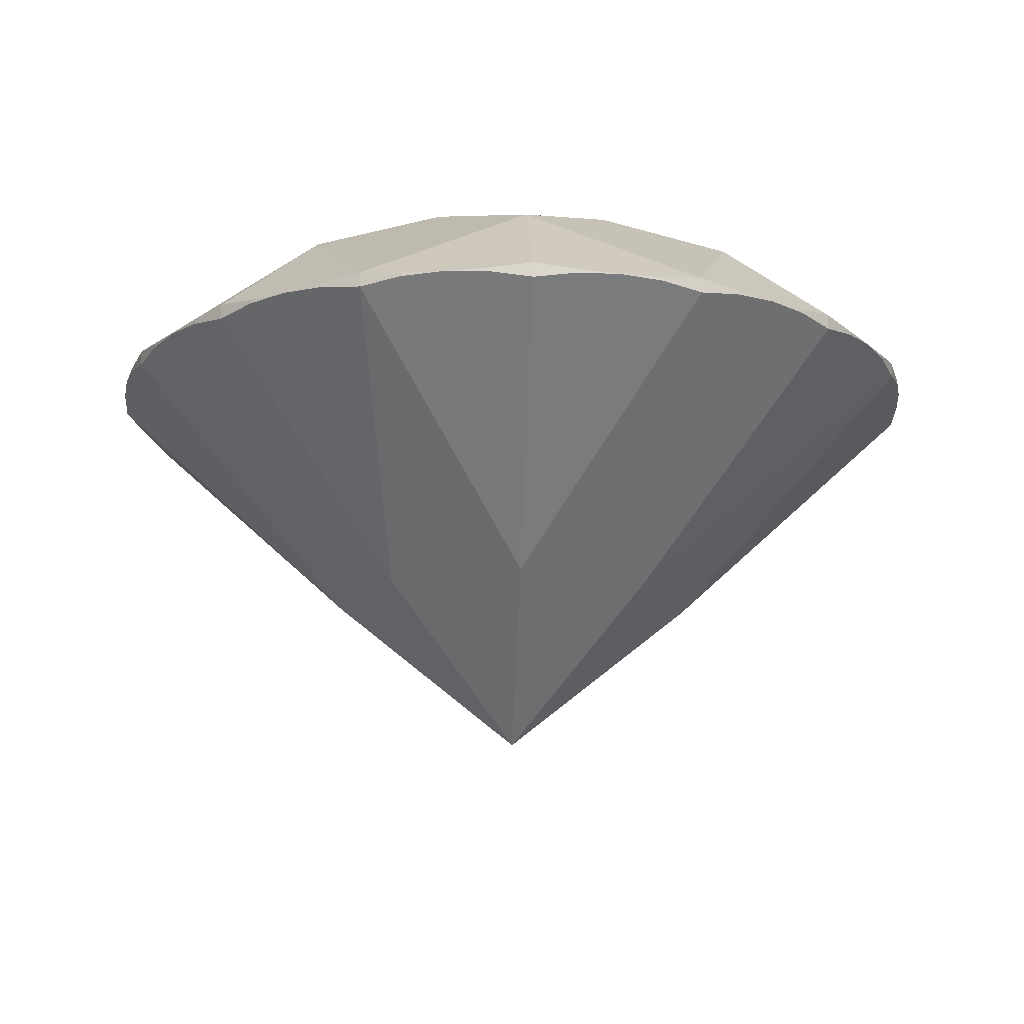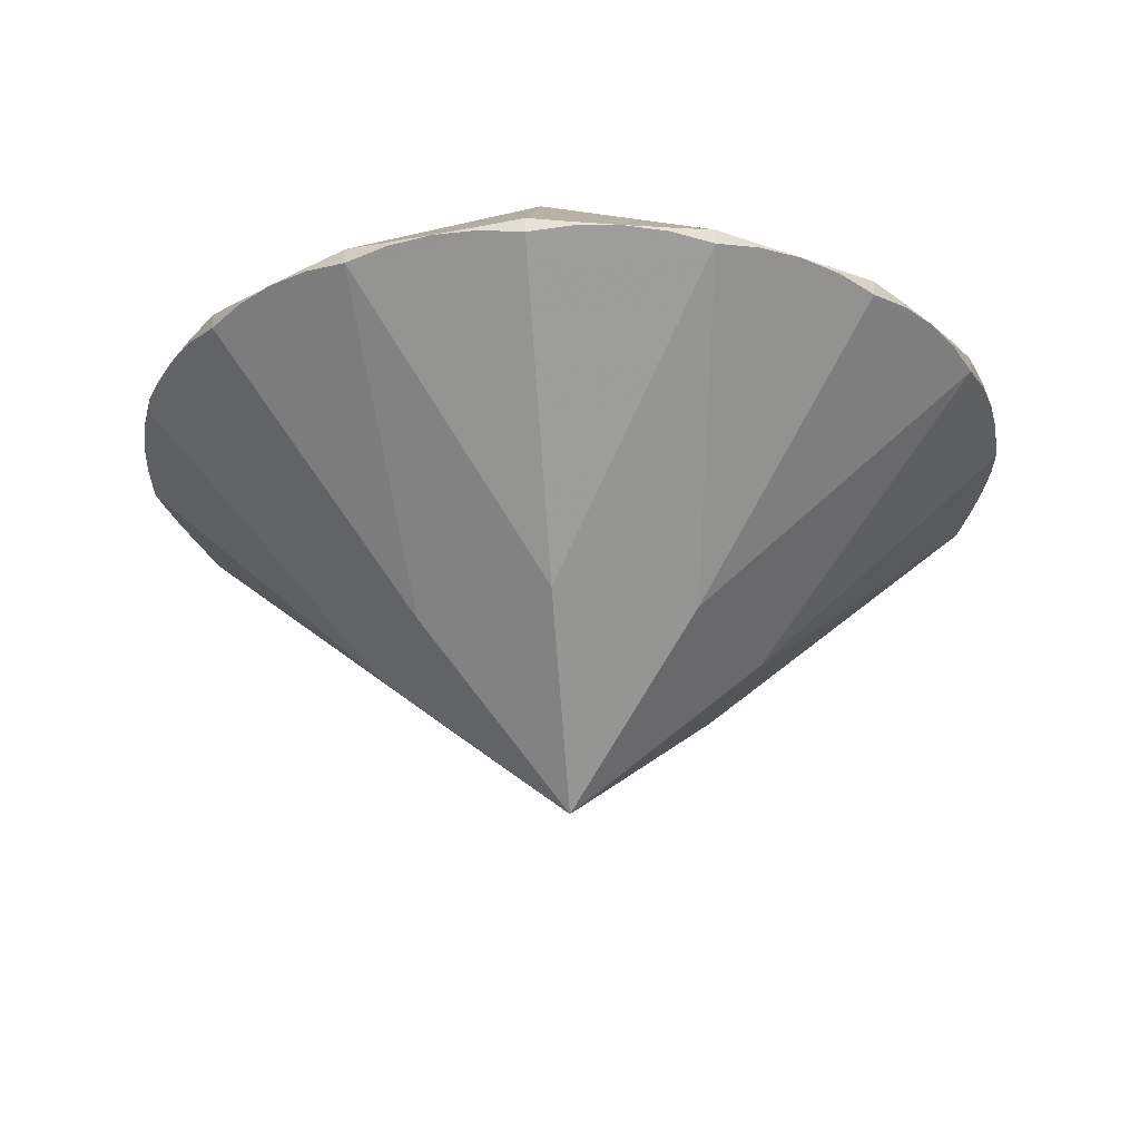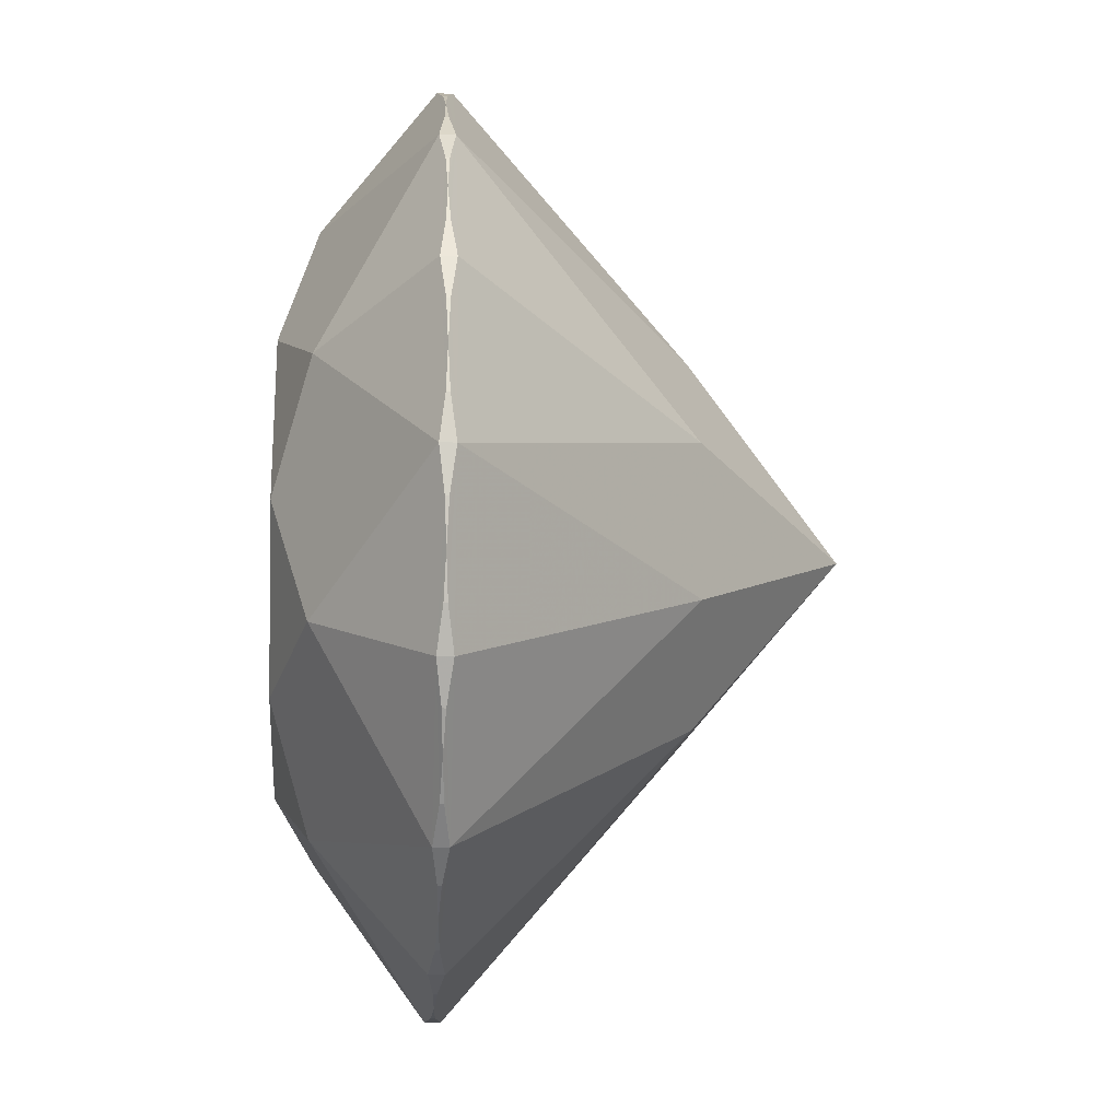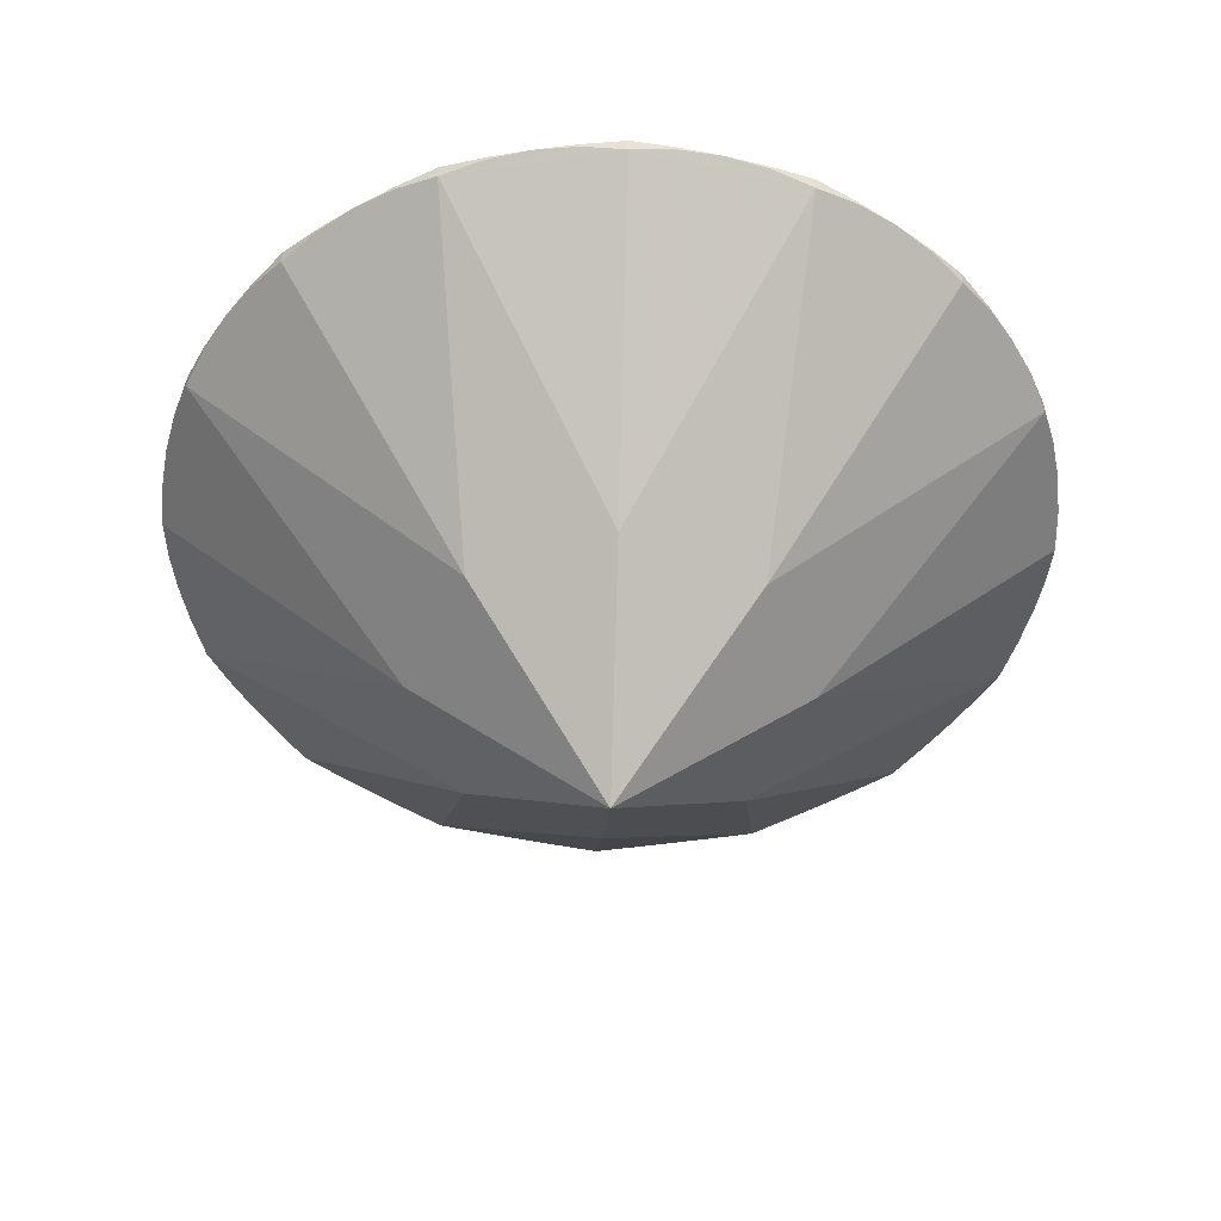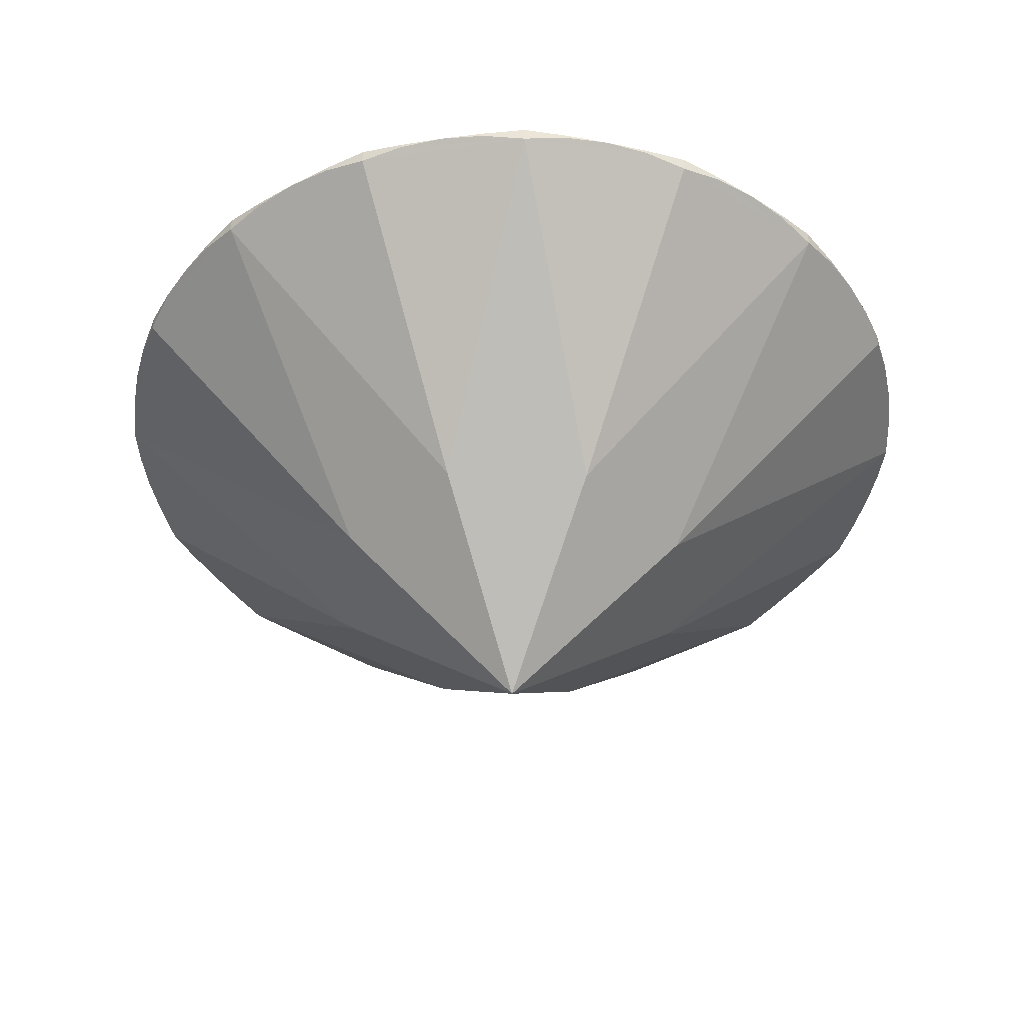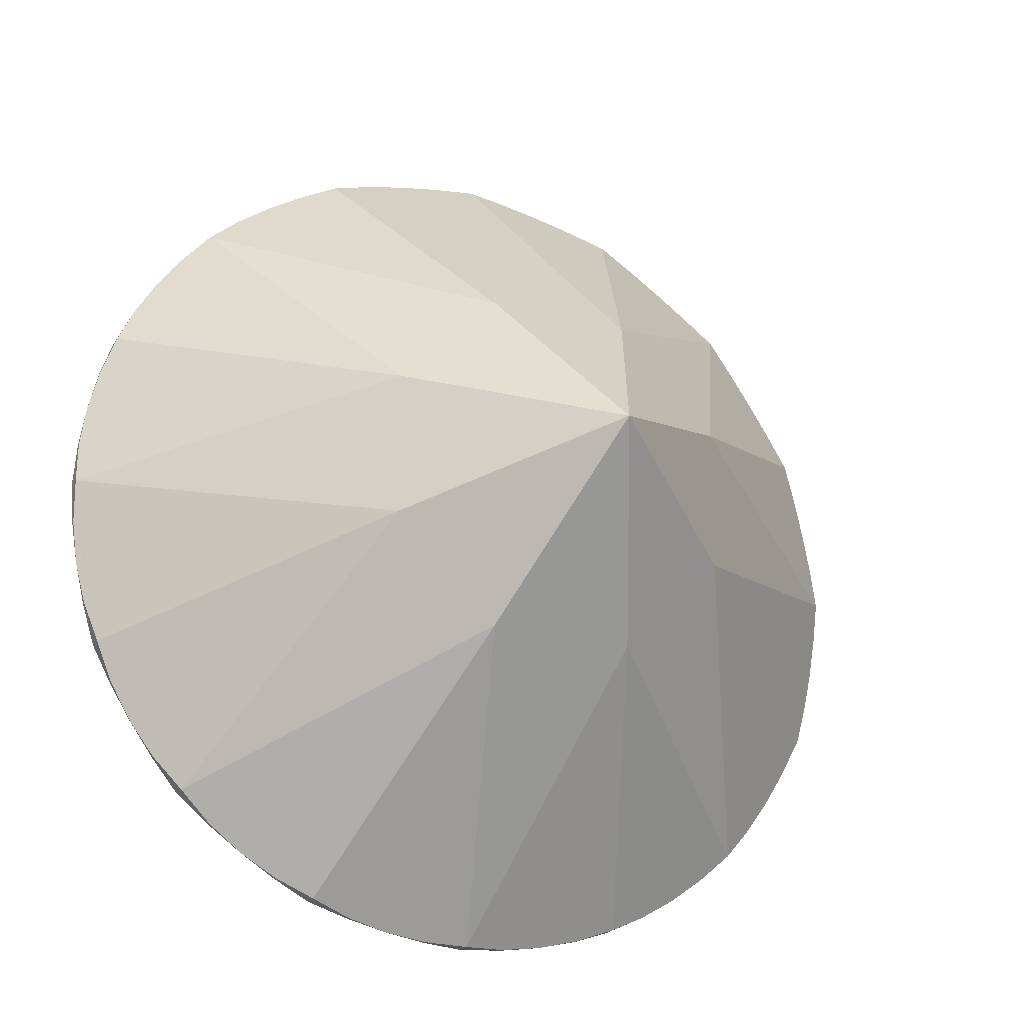
<metadata>
{"format":"obj","ext":"obj","renderer":"f3d","projection":"perspective","resolution":1024,"background":"white","views":[{"elev":-16.0,"azim":-160.2,"up":"+Y"},{"elev":-27.6,"azim":72.7,"up":"+Y"},{"elev":-12.2,"azim":-93.7,"up":"+Z"},{"elev":-49.5,"azim":155.4,"up":"+Y"},{"elev":-44.3,"azim":88.3,"up":"+Y"},{"elev":-22.4,"azim":-24.9,"up":"+Z"}]}
</metadata>
<code>
v  100 0 -0
v  92.39 0 -38.27
v  70.71 0 -70.71
v  38.27 0 -92.39
v  -0 0 -100
v  -38.27 0 -92.39
v  -70.71 0 -70.71
v  -92.39 0 -38.27
v  -100 0 0
v  -92.39 0 38.27
v  -70.71 0 70.71
v  -38.27 0 92.39
v  0 0 100
v  38.27 0 92.39
v  70.71 0 70.71
v  92.39 0 38.27
v  100 3.4 -0
v  92.39 3.4 -38.27
v  70.71 3.4 -70.71
v  38.27 3.4 -92.39
v  -0 3.4 -100
v  -38.27 3.4 -92.39
v  -70.71 3.4 -70.71
v  -92.39 3.4 -38.27
v  -100 3.4 0
v  -92.39 3.4 38.27
v  -70.71 3.4 70.71
v  -38.27 3.4 92.39
v  0 3.4 100
v  38.27 3.4 92.39
v  70.71 3.4 70.71
v  92.39 3.4 38.27
v  98.08 1.787 -19.51
v  83.15 1.787 -55.56
v  55.56 1.787 -83.15
v  19.51 1.787 -98.08
v  -19.51 1.787 -98.08
v  -55.56 1.787 -83.15
v  -83.15 1.787 -55.56
v  -98.08 1.787 -19.51
v  -98.08 1.787 19.51
v  -83.15 1.787 55.56
v  -55.56 1.787 83.15
v  -19.51 1.787 98.08
v  19.51 1.787 98.08
v  55.56 1.787 83.15
v  83.15 1.787 55.56
v  98.08 1.787 19.51
v  98.08 1.809 -19.51
v  83.15 1.809 -55.56
v  55.56 1.809 -83.15
v  19.51 1.809 -98.08
v  -19.51 1.809 -98.08
v  -55.56 1.809 -83.15
v  -83.15 1.809 -55.56
v  -98.08 1.809 -19.51
v  -98.08 1.809 19.51
v  -83.15 1.809 55.56
v  -55.56 1.809 83.15
v  -19.51 1.809 98.08
v  19.51 1.809 98.08
v  55.56 1.809 83.15
v  83.15 1.809 55.56
v  98.08 1.809 19.51
v  99.52 1.346 -9.802
v  95.69 1.346 -29.03
v  88.19 1.346 -47.14
v  77.3 1.346 -63.44
v  63.44 1.346 -77.3
v  47.14 1.346 -88.19
v  29.03 1.346 -95.69
v  9.802 1.346 -99.52
v  -9.802 1.346 -99.52
v  -29.03 1.346 -95.69
v  -47.14 1.346 -88.19
v  -63.44 1.346 -77.3
v  -77.3 1.346 -63.44
v  -88.19 1.346 -47.14
v  -95.69 1.346 -29.03
v  -99.52 1.346 -9.802
v  -99.52 1.346 9.802
v  -95.69 1.346 29.03
v  -88.19 1.346 47.14
v  -77.3 1.346 63.44
v  -63.44 1.346 77.3
v  -47.14 1.346 88.19
v  -29.03 1.346 95.69
v  -9.802 1.346 99.52
v  9.802 1.346 99.52
v  29.03 1.346 95.69
v  47.14 1.346 88.19
v  63.44 1.346 77.3
v  77.3 1.346 63.44
v  88.19 1.346 47.14
v  95.69 1.346 29.03
v  99.52 1.346 9.802
v  99.52 2.202 -9.802
v  95.69 2.202 -29.03
v  88.19 2.202 -47.14
v  77.3 2.202 -63.44
v  63.44 2.202 -77.3
v  47.14 2.202 -88.19
v  29.03 2.202 -95.69
v  9.802 2.202 -99.52
v  -9.802 2.202 -99.52
v  -29.03 2.202 -95.69
v  -47.14 2.202 -88.19
v  -63.44 2.202 -77.3
v  -77.3 2.202 -63.44
v  -88.19 2.202 -47.14
v  -95.69 2.202 -29.03
v  -99.52 2.202 -9.802
v  -99.52 2.202 9.802
v  -95.69 2.202 29.03
v  -88.19 2.202 47.14
v  -77.3 2.202 63.44
v  -63.44 2.202 77.3
v  -47.14 2.202 88.19
v  -29.03 2.202 95.69
v  -9.802 2.202 99.52
v  9.802 2.202 99.52
v  29.03 2.202 95.69
v  47.14 2.202 88.19
v  63.44 2.202 77.3
v  77.3 2.202 63.44
v  88.19 2.202 47.14
v  95.69 2.202 29.03
v  99.52 2.202 9.802
v  64.75 27.7 -26.82
v  26.82 27.7 -64.75
v  -26.82 27.7 -64.75
v  -64.75 27.7 -26.82
v  -64.75 27.7 26.82
v  -26.82 27.7 64.75
v  26.82 27.7 64.75
v  64.75 27.7 26.82
v  53 35.8 -0
v  37.48 35.8 -37.48
v  -0 35.8 -53
v  -37.48 35.8 -37.48
v  -53 35.8 0
v  -37.48 35.8 37.48
v  0 35.8 53
v  37.48 35.8 37.48
v  40 -51.72 -16.57
v  16.57 -51.72 -40
v  -16.57 -51.72 -40
v  -40 -51.72 -16.57
v  -40 -51.72 16.57
v  -16.57 -51.72 40
v  16.57 -51.72 40
v  40 -51.72 16.57
v  0 -86.2 -0
g dobj
f 1 65 97
f 97 17 1
f 1 17 128
f 128 96 1
f 2 67 99
f 99 18 2
f 2 18 98
f 98 66 2
f 3 69 101
f 101 19 3
f 3 19 100
f 100 68 3
f 4 71 103
f 103 20 4
f 4 20 102
f 102 70 4
f 5 73 105
f 105 21 5
f 5 21 104
f 104 72 5
f 6 75 107
f 107 22 6
f 6 22 106
f 106 74 6
f 7 77 109
f 109 23 7
f 7 23 108
f 108 76 7
f 8 79 111
f 111 24 8
f 8 24 110
f 110 78 8
f 9 81 113
f 113 25 9
f 9 25 112
f 112 80 9
f 10 83 115
f 115 26 10
f 10 26 114
f 114 82 10
f 11 85 117
f 117 27 11
f 11 27 116
f 116 84 11
f 12 87 119
f 119 28 12
f 12 28 118
f 118 86 12
f 13 89 121
f 121 29 13
f 13 29 120
f 120 88 13
f 14 91 123
f 123 30 14
f 14 30 122
f 122 90 14
f 15 93 125
f 125 31 15
f 15 31 124
f 124 92 15
f 16 95 127
f 127 32 16
f 16 32 126
f 126 94 16
f 33 49 97
f 97 65 33
f 33 66 98
f 98 49 33
f 34 50 99
f 99 67 34
f 34 68 100
f 100 50 34
f 35 51 101
f 101 69 35
f 35 70 102
f 102 51 35
f 36 52 103
f 103 71 36
f 36 72 104
f 104 52 36
f 37 53 105
f 105 73 37
f 37 74 106
f 106 53 37
f 38 54 107
f 107 75 38
f 38 76 108
f 108 54 38
f 39 55 109
f 109 77 39
f 39 78 110
f 110 55 39
f 40 56 111
f 111 79 40
f 40 80 112
f 112 56 40
f 41 57 113
f 113 81 41
f 41 82 114
f 114 57 41
f 42 58 115
f 115 83 42
f 42 84 116
f 116 58 42
f 43 59 117
f 117 85 43
f 43 86 118
f 118 59 43
f 44 60 119
f 119 87 44
f 44 88 120
f 120 60 44
f 45 61 121
f 121 89 45
f 45 90 122
f 122 61 45
f 46 62 123
f 123 91 46
f 46 92 124
f 124 62 46
f 47 63 125
f 125 93 47
f 47 94 126
f 126 63 47
f 48 64 127
f 127 95 48
f 48 96 128
f 128 64 48
f 17 136 32
f 17 32 127
f 17 127 64
f 17 64 128
f 31 125 63
f 31 63 126
f 31 126 32
f 31 32 136
f 18 99 50
f 18 50 100
f 18 100 19
f 18 19 129
f 18 129 17
f 18 17 97
f 18 97 49
f 18 49 98
f 20 103 52
f 20 52 104
f 20 104 21
f 20 21 130
f 20 130 19
f 20 19 101
f 20 101 51
f 20 51 102
f 22 107 54
f 22 54 108
f 22 108 23
f 22 23 131
f 22 131 21
f 22 21 105
f 22 105 53
f 22 53 106
f 24 111 56
f 24 56 112
f 24 112 25
f 24 25 132
f 24 132 23
f 24 23 109
f 24 109 55
f 24 55 110
f 26 115 58
f 26 58 116
f 26 116 27
f 26 27 133
f 26 133 25
f 26 25 113
f 26 113 57
f 26 57 114
f 28 119 60
f 28 60 120
f 28 120 29
f 28 29 134
f 28 134 27
f 28 27 117
f 28 117 59
f 28 59 118
f 30 123 62
f 30 62 124
f 30 124 31
f 30 31 135
f 30 135 29
f 30 29 121
f 30 121 61
f 30 61 122
f 137 129 138
f 138 129 19
f 19 130 138
f 138 130 139
f 139 130 21
f 21 131 139
f 139 131 140
f 140 131 23
f 23 132 140
f 140 132 141
f 141 132 25
f 25 133 141
f 141 133 142
f 142 133 27
f 27 134 142
f 142 134 143
f 143 134 29
f 29 135 143
f 143 135 144
f 144 135 31
f 31 136 144
f 144 136 137
f 17 129 137
f 137 136 17
f 137 138 139
f 137 139 140
f 137 140 141
f 137 141 142
f 137 142 143
f 137 143 144
f 1 145 2
f 1 2 66
f 1 66 33
f 1 33 65
f 1 96 48
f 1 48 95
f 1 95 16
f 1 16 152
f 3 146 4
f 3 4 70
f 3 70 35
f 3 35 69
f 3 68 34
f 3 34 67
f 3 67 2
f 3 2 145
f 5 147 6
f 5 6 74
f 5 74 37
f 5 37 73
f 5 72 36
f 5 36 71
f 5 71 4
f 5 4 146
f 7 148 8
f 7 8 78
f 7 78 39
f 7 39 77
f 7 76 38
f 7 38 75
f 7 75 6
f 7 6 147
f 9 149 10
f 9 10 82
f 9 82 41
f 9 41 81
f 9 80 40
f 9 40 79
f 9 79 8
f 9 8 148
f 11 150 12
f 11 12 86
f 11 86 43
f 11 43 85
f 11 84 42
f 11 42 83
f 11 83 10
f 11 10 149
f 13 151 14
f 13 14 90
f 13 90 45
f 13 45 89
f 13 88 44
f 13 44 87
f 13 87 12
f 13 12 150
f 15 152 16
f 15 16 94
f 15 94 47
f 15 47 93
f 15 92 46
f 15 46 91
f 15 91 14
f 15 14 151
f 1 152 153
f 153 145 1
f 3 145 153
f 153 146 3
f 5 146 153
f 153 147 5
f 7 147 153
f 153 148 7
f 9 148 153
f 153 149 9
f 11 149 153
f 153 150 11
f 13 150 153
f 153 151 13
f 15 151 153
f 153 152 15

</code>
